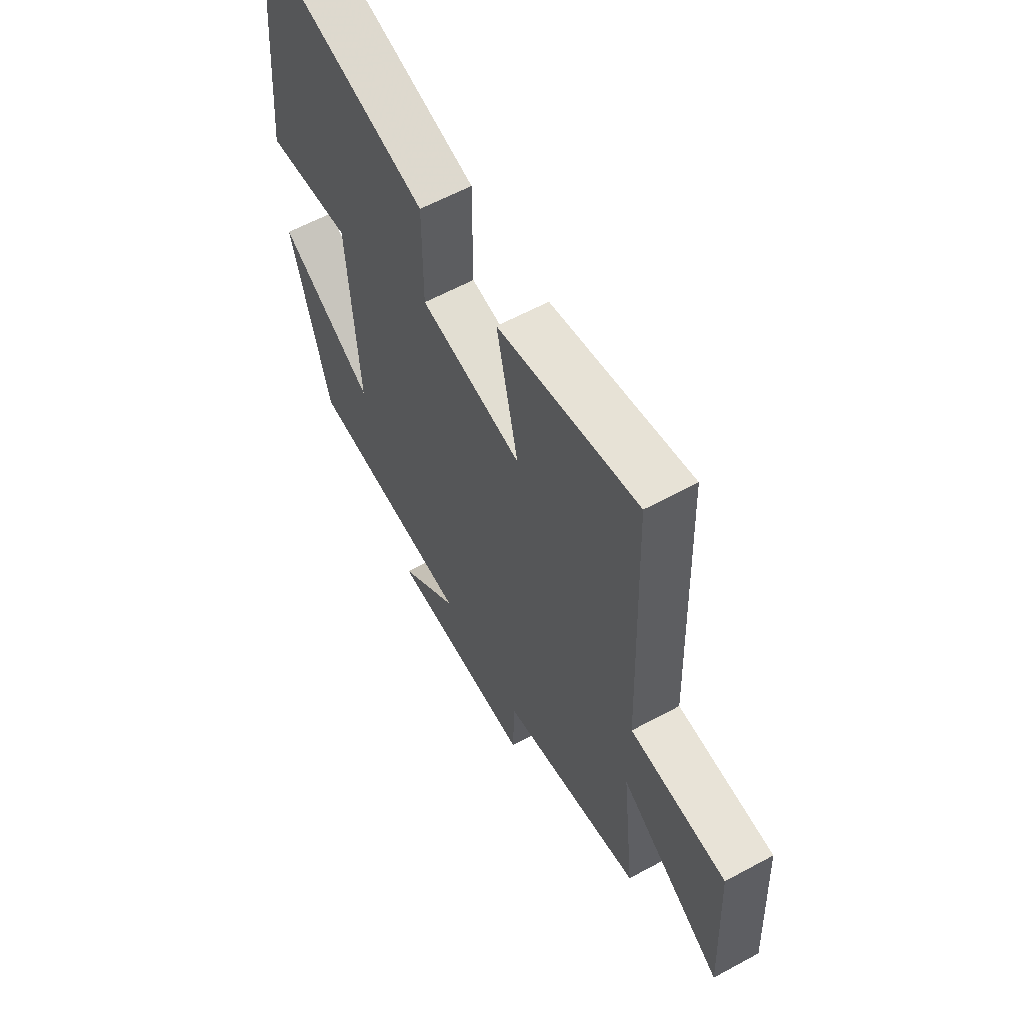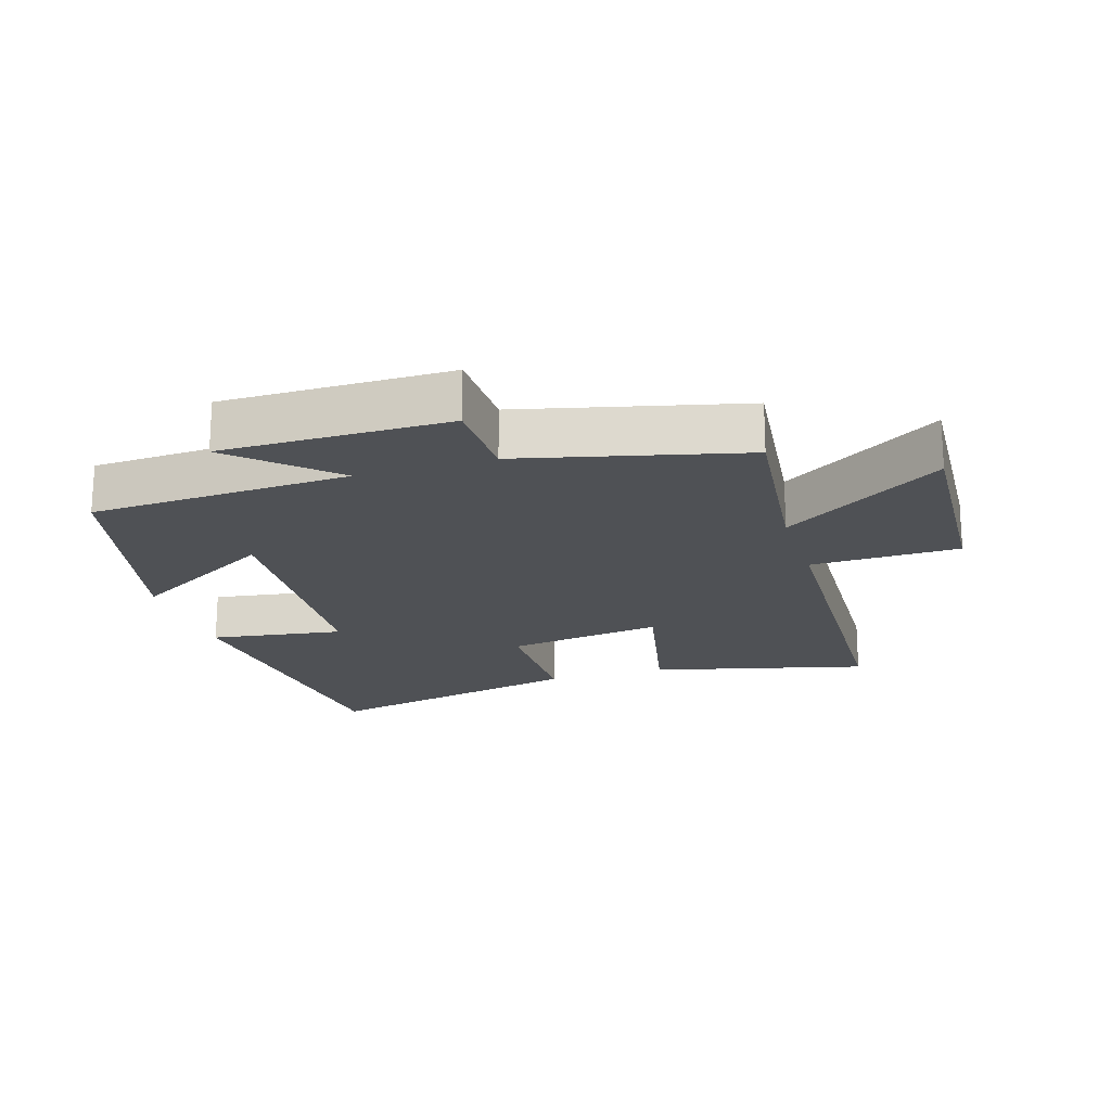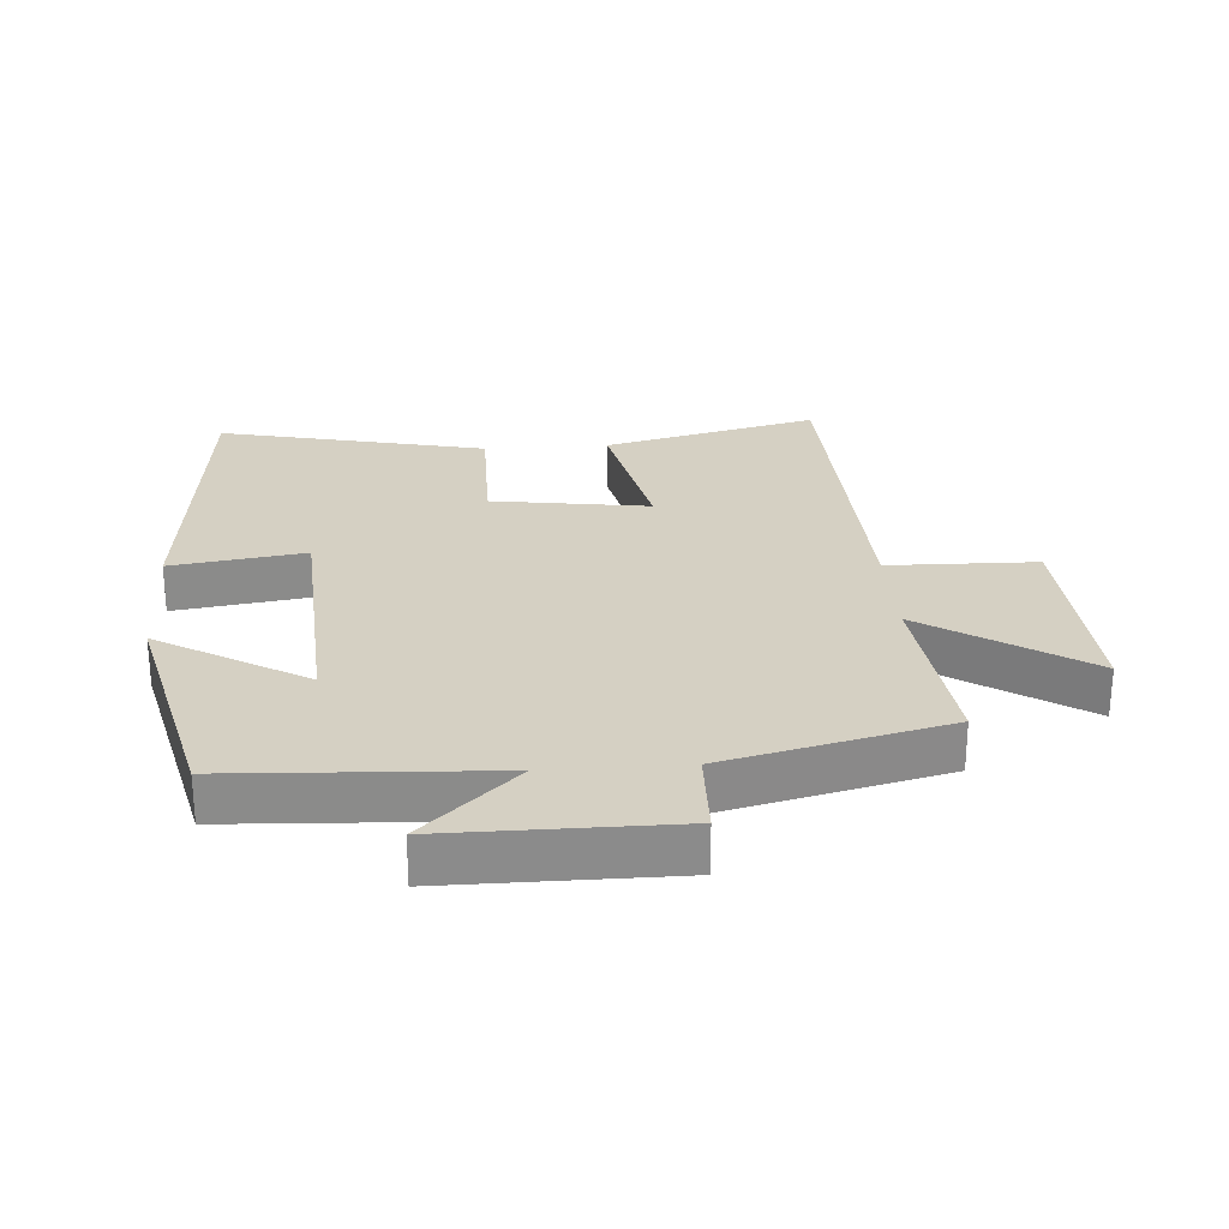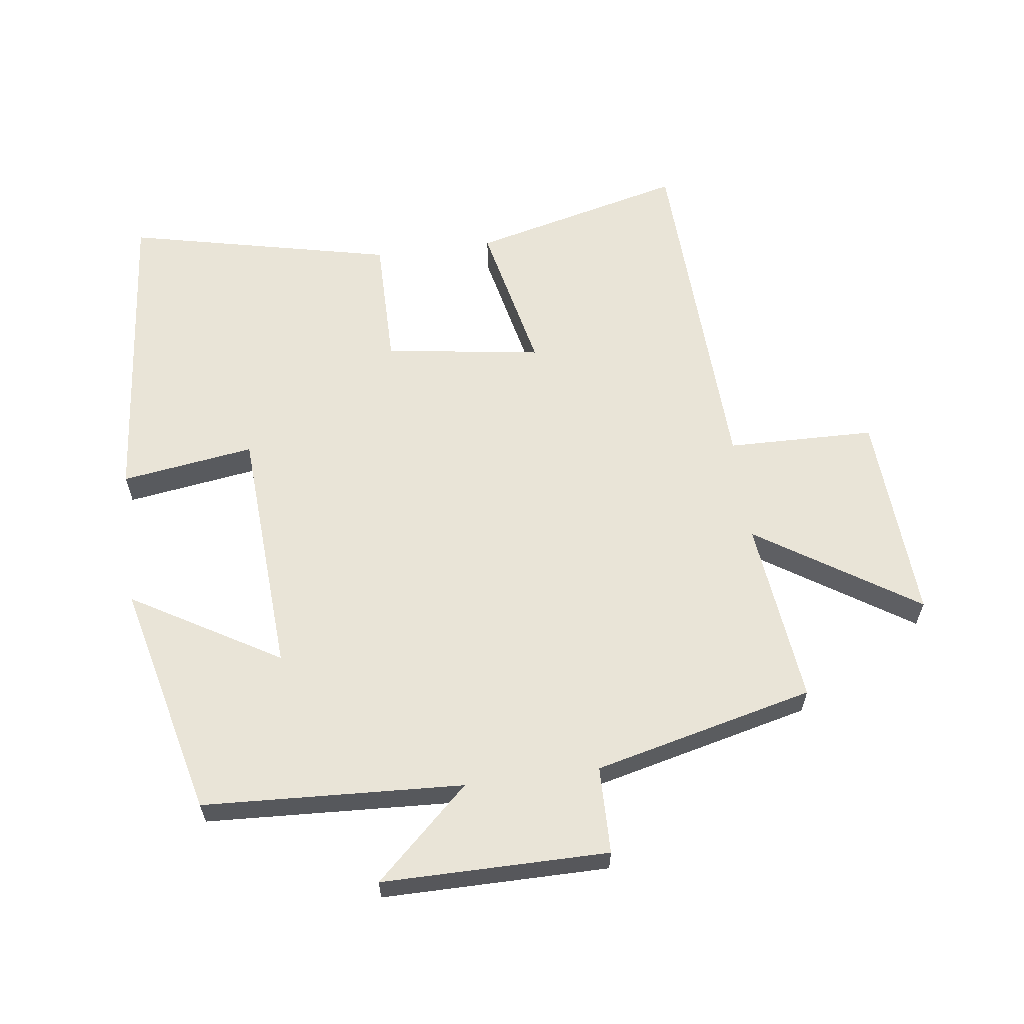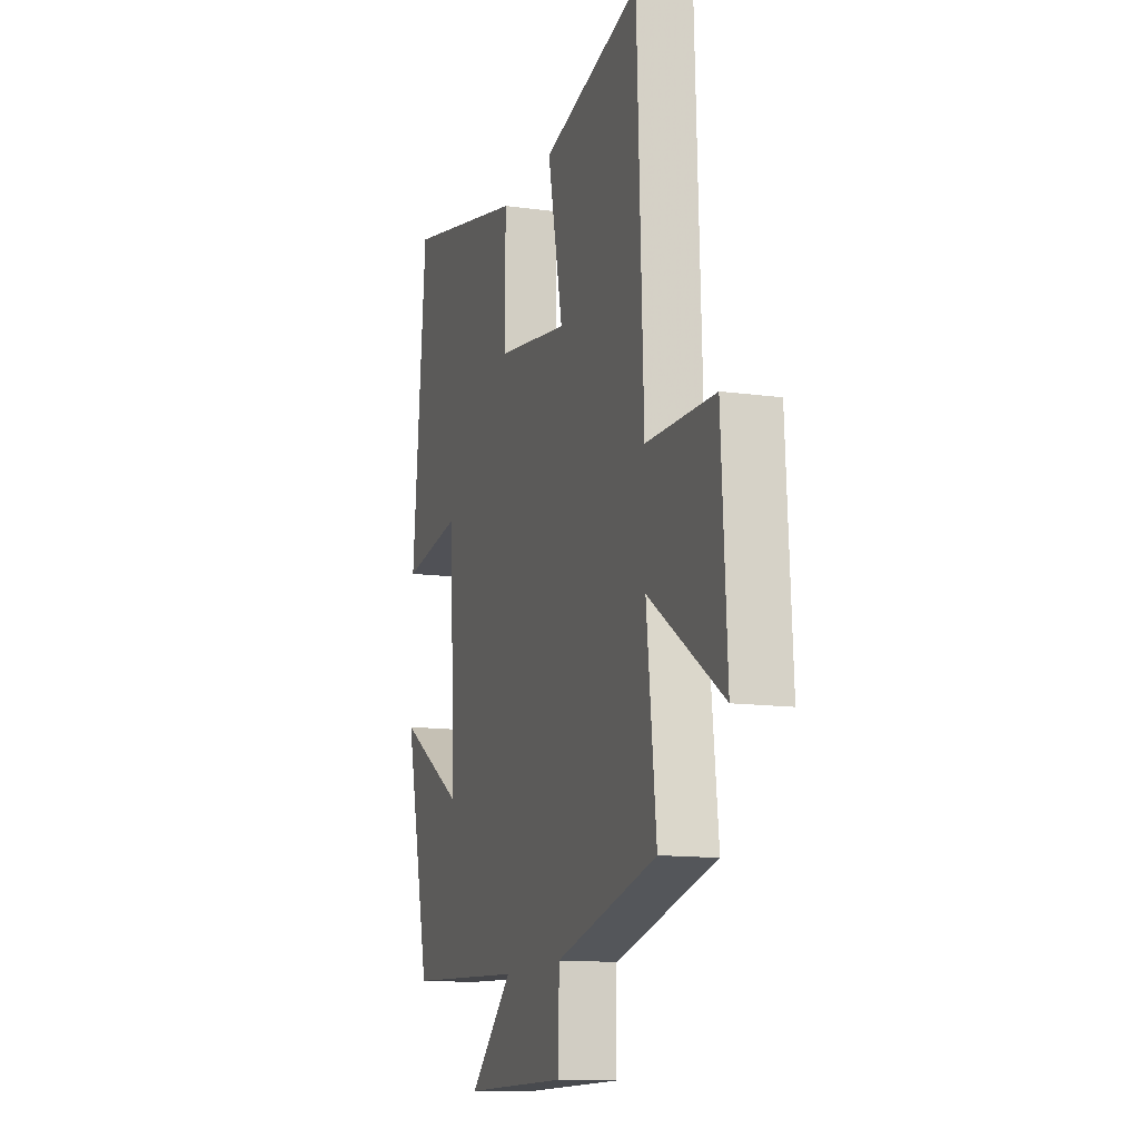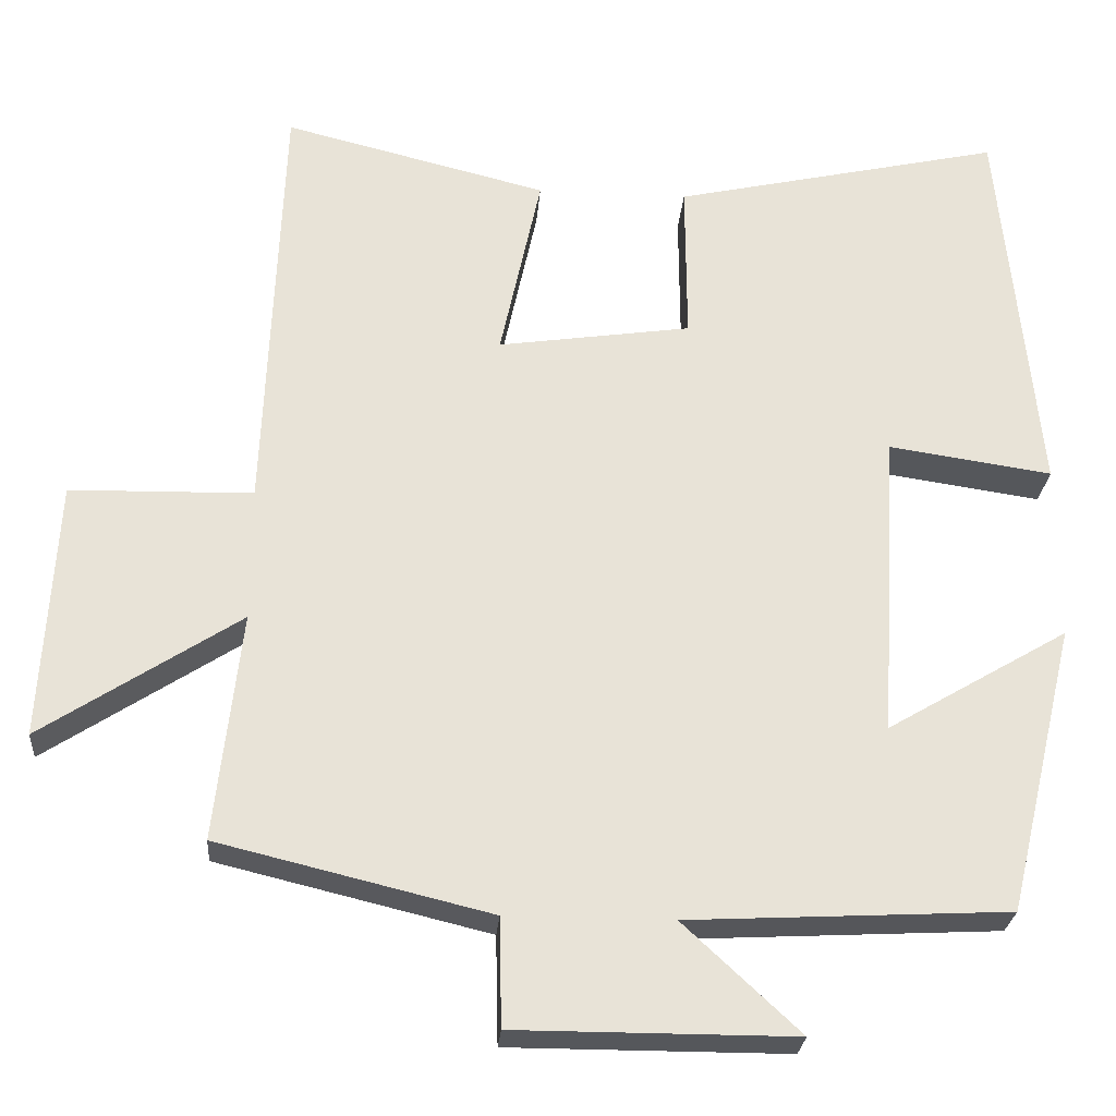
<metadata>
{"format":"obj","ext":"obj","renderer":"f3d","projection":"perspective","resolution":1024,"background":"white","views":[{"elev":61.2,"azim":-118.9,"up":"+Z"},{"elev":-19.5,"azim":-162.8,"up":"+Y"},{"elev":26.4,"azim":175.9,"up":"+Y"},{"elev":61.0,"azim":172.4,"up":"+Y"},{"elev":-12.8,"azim":-107.8,"up":"+Z"},{"elev":-26.4,"azim":-4.5,"up":"+Z"}]}
</metadata>
<code>
v 0.413 0.07 -0.479
v 0.013 0.07 -0.5
v 0.158 0.07 -0.635
v -0.19 0.07 -0.635
v -0.193 0.07 -0.5
v -0.532 0.07 -0.418
v -0.5 0.07 -0.132
v -0.746 0.07 -0.293
v -0.728 0.07 0.031
v -0.5 0.07 0.036
v -0.479 0.07 0.582
v -0.149 0.07 0.5
v -0.2 0.07 0.262
v 0.042 0.07 0.298
v 0.041 0.07 0.5
v 0.453 0.07 0.593
v 0.5 0.07 0.105
v 0.295 0.07 0.135
v 0.273 0.07 -0.251
v 0.5 0.07 -0.117
v 0.413 0 -0.479
v 0.013 0 -0.5
v 0.158 0 -0.635
v -0.19 0 -0.635
v -0.193 0 -0.5
v -0.532 0 -0.418
v -0.5 0 -0.132
v -0.746 0 -0.293
v -0.728 0 0.031
v -0.5 0 0.036
v -0.479 0 0.582
v -0.149 0 0.5
v -0.2 0 0.262
v 0.042 0 0.298
v 0.041 0 0.5
v 0.453 0 0.593
v 0.5 0 0.105
v 0.295 0 0.135
v 0.273 0 -0.251
v 0.5 0 -0.117
f 19 20 1 2
f 18 19 2
f 16 17 18
f 15 16 18
f 14 15 18
f 13 14 18 2
f 10 11 12 13
f 10 13 2
f 7 8 9 10
f 7 10 2
f 5 6 7 2
f 2 3 4 5
f 22 21 40 39
f 22 39 38
f 38 37 36
f 38 36 35
f 38 35 34
f 22 38 34 33
f 33 32 31 30
f 22 33 30
f 30 29 28 27
f 22 30 27
f 22 27 26 25
f 25 24 23 22
f 1 21 22 2
f 2 22 23 3
f 3 23 24 4
f 4 24 25 5
f 5 25 26 6
f 6 26 27 7
f 7 27 28 8
f 8 28 29 9
f 9 29 30 10
f 10 30 31 11
f 11 31 32 12
f 12 32 33 13
f 13 33 34 14
f 14 34 35 15
f 15 35 36 16
f 16 36 37 17
f 17 37 38 18
f 18 38 39 19
f 19 39 40 20
f 20 40 21 1

</code>
